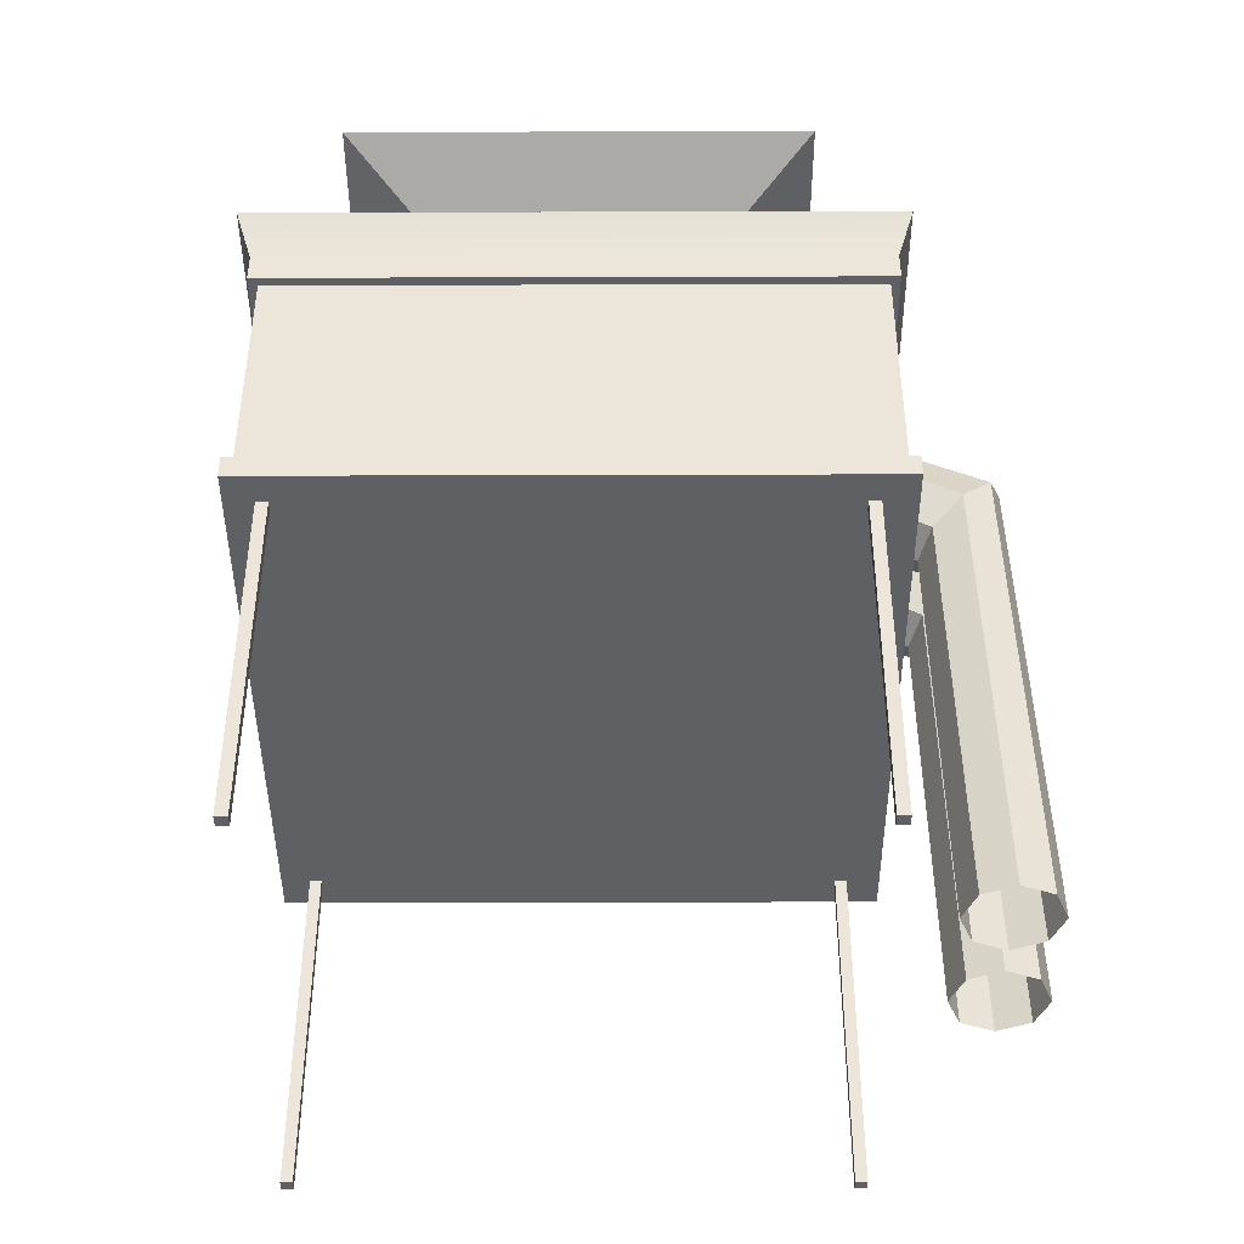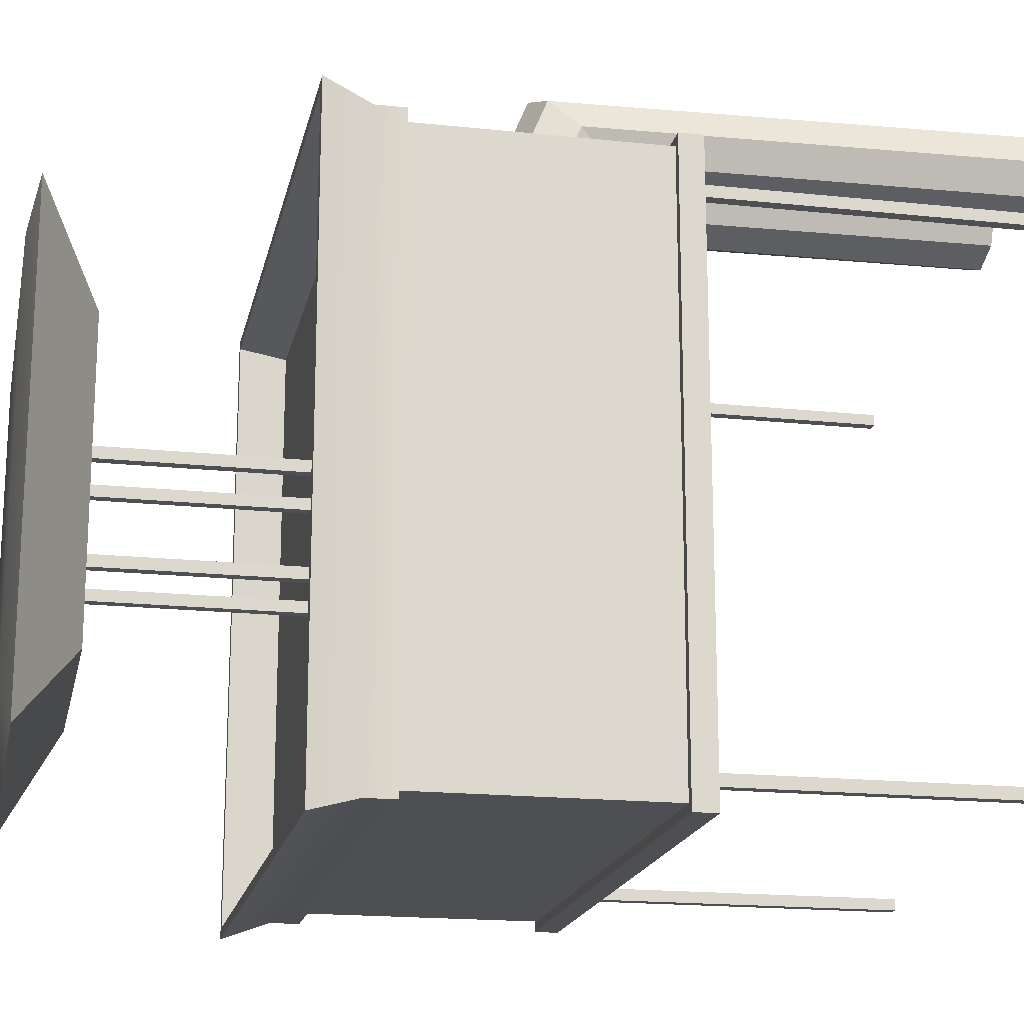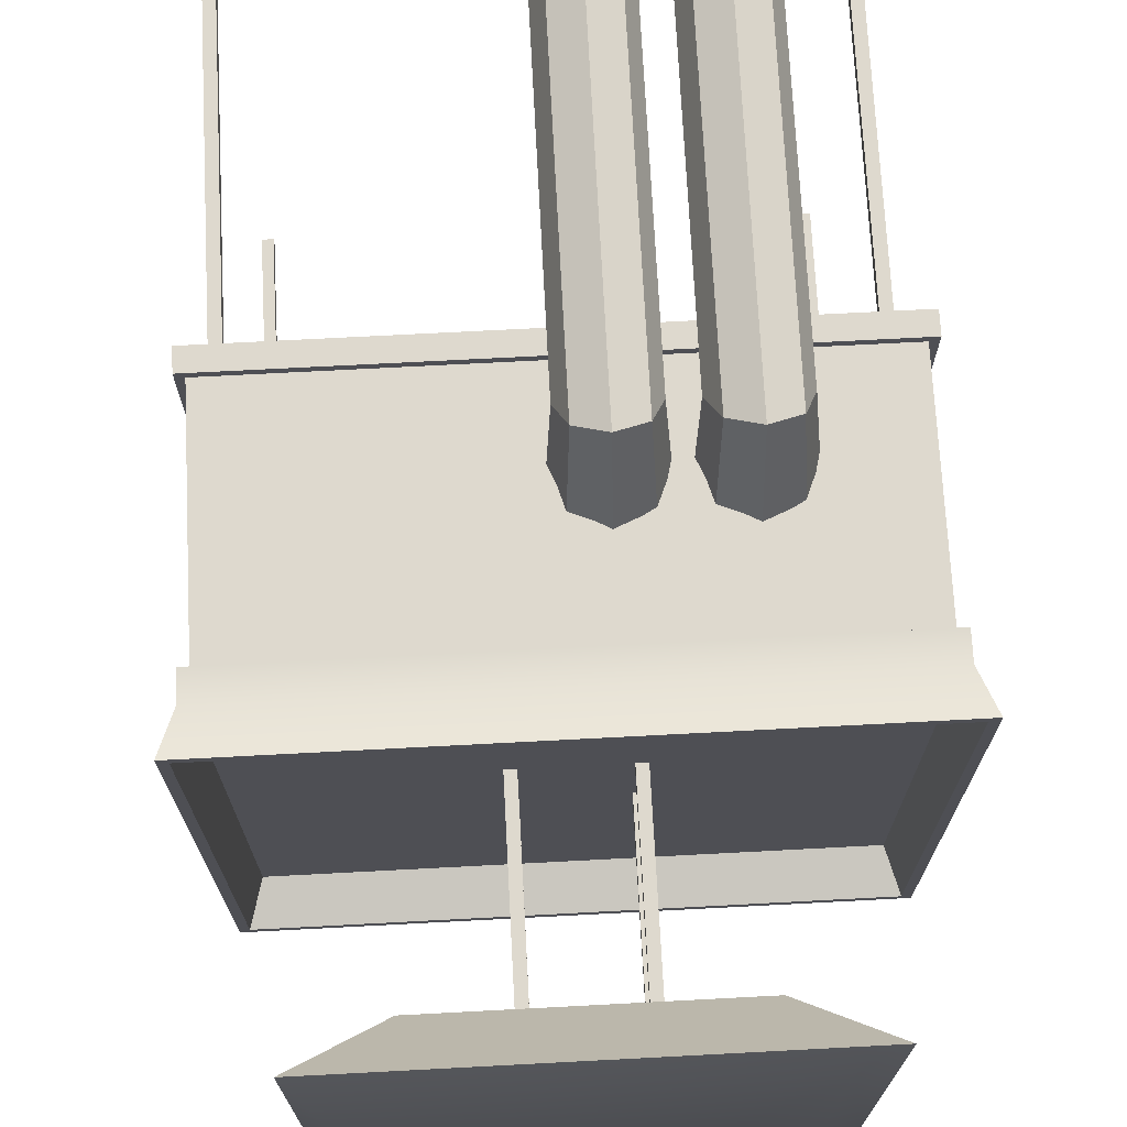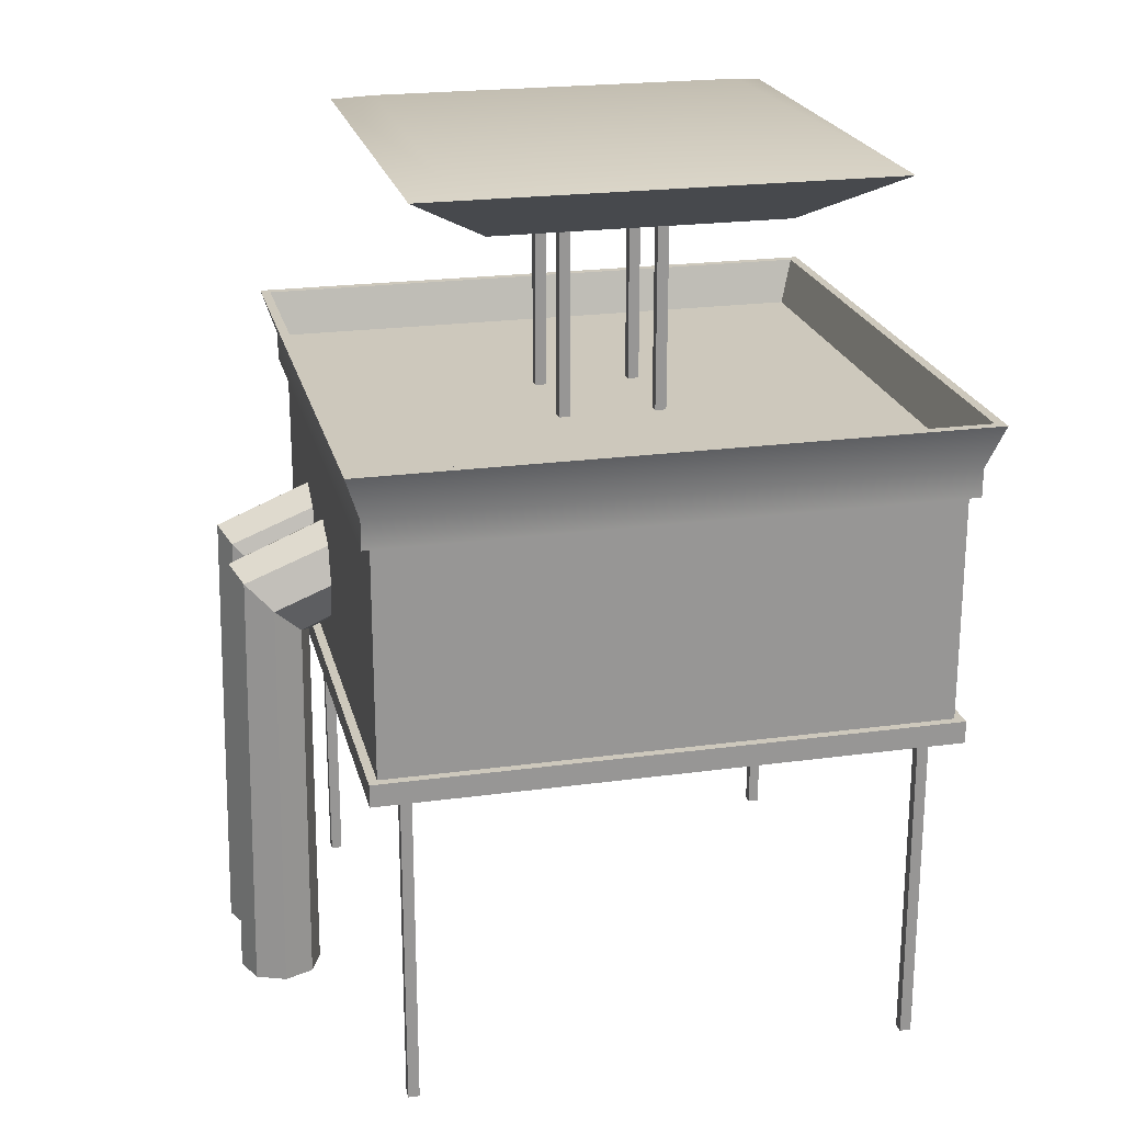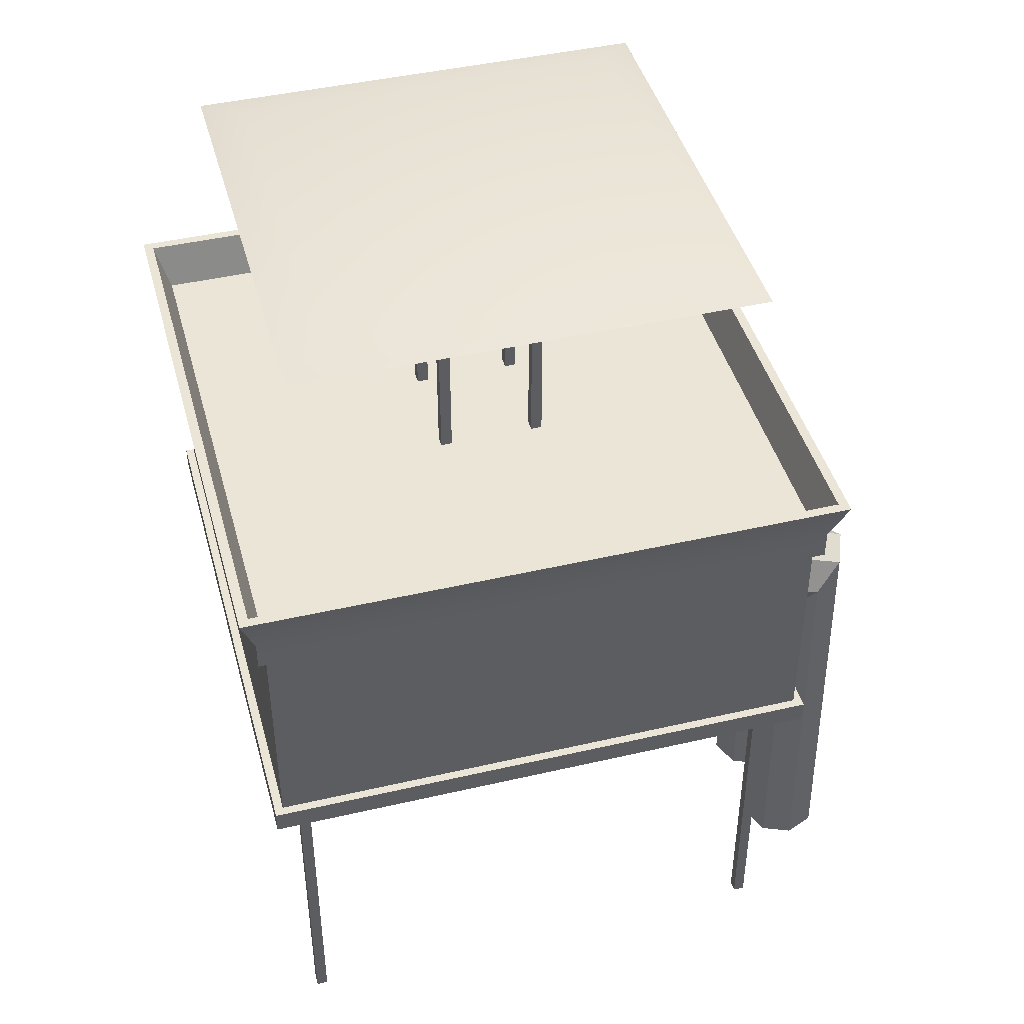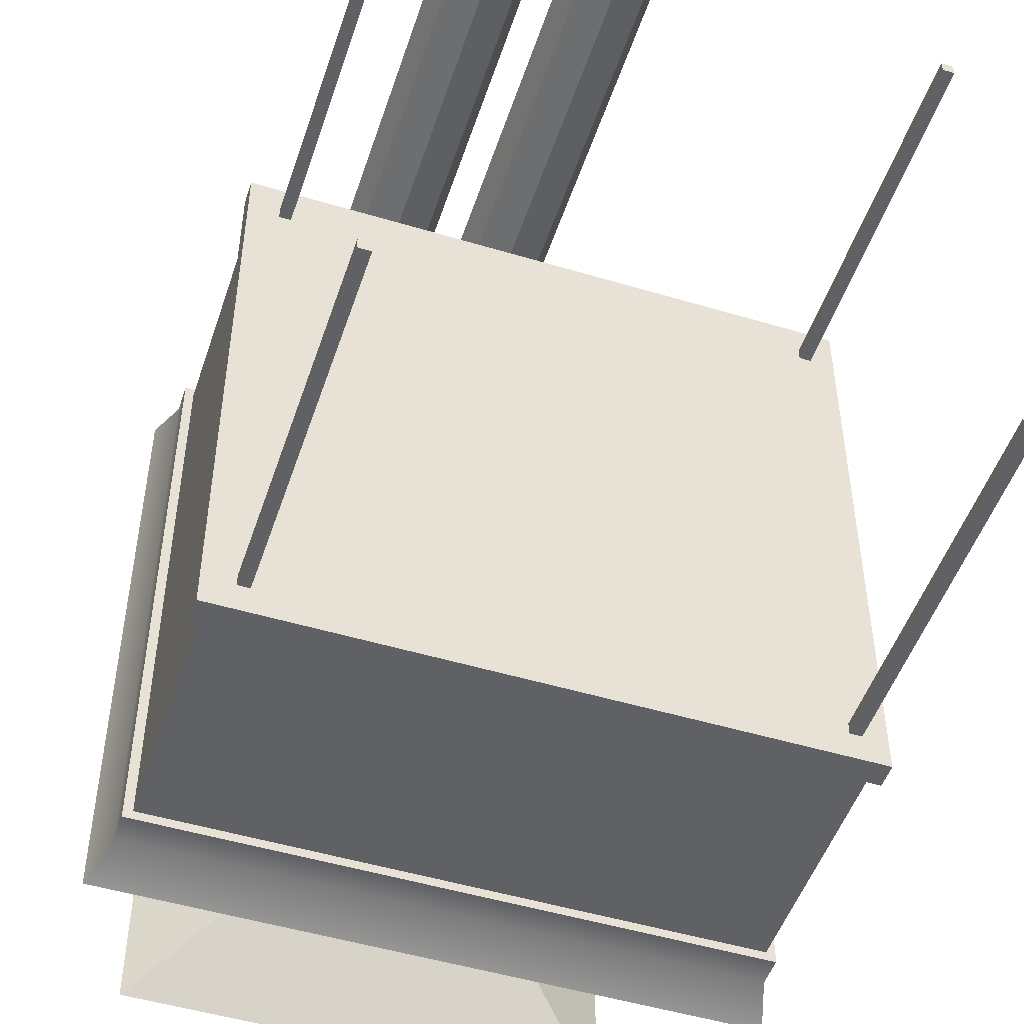
<metadata>
{"format":"obj","ext":"obj","renderer":"f3d","projection":"perspective","resolution":1024,"background":"white","views":[{"elev":-43.0,"azim":-89.8,"up":"+Y"},{"elev":-18.0,"azim":-101.7,"up":"+Z"},{"elev":71.5,"azim":177.0,"up":"+Z"},{"elev":22.1,"azim":76.7,"up":"+Y"},{"elev":44.0,"azim":-105.2,"up":"+Y"},{"elev":-49.9,"azim":-18.3,"up":"+Z"}]}
</metadata>
<code>
g default
v 0.3385 0.753 0.3385
v -0.3385 0.753 0.3385
v 0.3385 0.4145 0.3385
v -0.3385 0.4145 0.3385
v 0.3385 0.4145 -0.3385
v -0.3385 0.4145 -0.3385
v 0.3385 0.753 -0.3385
v -0.3385 0.753 -0.3385
v 0.3385 0.7187 0.3385
v -0.3385 0.7187 0.3385
v 0.3385 0.7187 -0.3385
v -0.3385 0.7187 -0.3385
v 0.3385 0.4419 -0.3385
v -0.3385 0.4419 -0.3385
v 0.3385 0.4419 0.3385
v -0.3385 0.4419 0.3385
v 0.349 0.753 0.349
v -0.349 0.753 0.349
v -0.349 0.7187 0.349
v 0.349 0.7187 0.349
v -0.349 0.753 -0.349
v -0.349 0.7187 -0.349
v 0.349 0.753 -0.349
v 0.349 0.7187 -0.349
v 0.349 0.4145 -0.349
v -0.349 0.4145 -0.349
v -0.349 0.4419 -0.349
v 0.349 0.4419 -0.349
v -0.349 0.4419 0.349
v 0.349 0.4419 0.349
v -0.349 0.4145 0.349
v 0.349 0.4145 0.349
v 0.3551 0.8071 0.3551
v -0.3551 0.8071 0.3551
v -0.3667 0.8071 0.3667
v 0.3667 0.8071 0.3667
v -0.3551 0.8071 -0.3551
v -0.3667 0.8071 -0.3667
v 0.3551 0.8071 -0.3551
v 0.3667 0.8071 -0.3667
v 0.2776 1.07 0.2776
v -0.2776 1.07 0.2776
v 0.1761 1.004 0.1761
v -0.1761 1.004 0.1761
v 0.1761 1.004 -0.1761
v -0.1761 1.004 -0.1761
v 0.2776 1.07 -0.2776
v -0.2776 1.07 -0.2776
v 0.2304 1.082 -0.2316
v -0.2304 1.082 -0.2316
v -0.2304 1.082 0.2316
v 0.2304 1.082 0.2316
v -0.3133 0.418 -0.3022
v -0.3133 0.01183 -0.3022
v -0.2998 0.418 -0.3022
v -0.2998 0.01183 -0.3022
v -0.2998 0.418 -0.3158
v -0.2998 0.01183 -0.3158
v -0.3133 0.418 -0.3158
v -0.3133 0.01183 -0.3158
v 0.3072 0.418 -0.3022
v 0.3072 0.01183 -0.3022
v 0.3208 0.418 -0.3022
v 0.3208 0.01183 -0.3022
v 0.3208 0.418 -0.3158
v 0.3208 0.01183 -0.3158
v 0.3072 0.418 -0.3158
v 0.3072 0.01183 -0.3158
v -0.3133 0.418 0.3108
v -0.3133 0.01183 0.3108
v -0.2998 0.418 0.3108
v -0.2998 0.01183 0.3108
v -0.2998 0.418 0.2973
v -0.2998 0.01183 0.2973
v -0.3133 0.418 0.2973
v -0.3133 0.01183 0.2973
v 0.3072 0.418 0.3108
v 0.3072 0.01183 0.3108
v 0.3208 0.418 0.3108
v 0.3208 0.01183 0.3108
v 0.3208 0.418 0.2973
v 0.3208 0.01183 0.2973
v 0.3072 0.418 0.2973
v 0.3072 0.01183 0.2973
v -0.07156 1.027 -0.04806
v -0.07156 0.6212 -0.04806
v -0.05802 1.027 -0.04806
v -0.05802 0.6212 -0.04806
v -0.05802 1.027 -0.06159
v -0.05802 0.6212 -0.06159
v -0.07156 1.027 -0.06159
v -0.07156 0.6212 -0.06159
v 0.05553 1.027 -0.04806
v 0.05553 0.6212 -0.04806
v 0.06907 1.027 -0.04806
v 0.06907 0.6212 -0.04806
v 0.06907 1.027 -0.06159
v 0.06907 0.6212 -0.06159
v 0.05553 1.027 -0.06159
v 0.05553 0.6212 -0.06159
v -0.07156 1.027 0.06907
v -0.07156 0.6212 0.06907
v -0.05802 1.027 0.06907
v -0.05802 0.6212 0.06907
v -0.05802 1.027 0.05553
v -0.05802 0.6212 0.05553
v -0.07156 1.027 0.05553
v -0.07156 0.6212 0.05553
v 0.05553 1.027 0.06907
v 0.05553 0.6212 0.06907
v 0.06907 1.027 0.06907
v 0.06907 0.6212 0.06907
v 0.06907 1.027 0.05553
v 0.06907 0.6212 0.05553
v 0.05553 1.027 0.05553
v 0.05553 0.6212 0.05553
v -0.1746 0.5129 0.2643
v -0.1746 0.4652 0.3606
v -0.1746 0 0.3649
v -0.1304 0.5312 0.2643
v -0.1387 0.4791 0.3745
v -0.1387 0 0.3797
v -0.1121 0.5753 0.2643
v -0.1238 0.5125 0.4079
v -0.1238 0 0.4156
v -0.1304 0.6195 0.2643
v -0.1387 0.546 0.4414
v -0.1387 0 0.4515
v -0.1746 0.6378 0.2643
v -0.1746 0.5598 0.4552
v -0.1746 0 0.4664
v -0.2187 0.6195 0.2643
v -0.2105 0.546 0.4414
v -0.2105 0 0.4515
v -0.237 0.5753 0.2643
v -0.2253 0.5125 0.4079
v -0.2253 0 0.4156
v -0.2187 0.5312 0.2643
v -0.2105 0.4791 0.3745
v -0.2105 0 0.3797
v -0.04078 0.5129 0.2643
v -0.04078 0.4652 0.3606
v -0.04078 0 0.3649
v 0.003378 0.5312 0.2643
v -0.004882 0.4791 0.3745
v -0.004882 0 0.3797
v 0.02167 0.5753 0.2643
v 0.009988 0.5125 0.4079
v 0.009988 0 0.4156
v 0.003378 0.6195 0.2643
v -0.004882 0.546 0.4414
v -0.004882 0 0.4515
v -0.04078 0.6378 0.2643
v -0.04078 0.5598 0.4552
v -0.04078 0 0.4664
v -0.08494 0.6195 0.2643
v -0.07668 0.546 0.4414
v -0.07668 0 0.4515
v -0.1032 0.5753 0.2643
v -0.09155 0.5125 0.4079
v -0.09155 0 0.4156
v -0.08494 0.5312 0.2643
v -0.07668 0.4791 0.3745
v -0.07668 0 0.3797
g airExhaust_2
f 17 18 19 20
f 3 4 6 5
f 25 26 27 28
f 7 8 2 1
f 18 21 22 19
f 23 17 20 24
f 9 10 16 15
f 24 22 21 23
f 10 12 14 16
f 11 9 15 13
f 13 14 12 11
f 30 29 31 32
f 29 27 26 31
f 28 30 32 25
f 33 34 35 36
f 10 9 20 19
f 34 37 38 35
f 12 10 19 22
f 39 33 36 40
f 9 11 24 20
f 11 12 22 24
f 37 39 40 38
f 5 6 26 25
f 14 13 28 27
f 15 16 29 30
f 4 3 32 31
f 16 14 27 29
f 6 4 31 26
f 13 15 30 28
f 3 5 25 32
f 1 2 34 33
f 18 17 36 35
f 2 8 37 34
f 21 18 35 38
f 7 1 33 39
f 17 23 40 36
f 8 7 39 37
f 23 21 38 40
f 41 42 44 43
f 43 44 46 45
f 45 46 48 47
f 49 50 51 52
f 42 48 46 44
f 47 41 43 45
f 47 48 50 49
f 48 42 51 50
f 42 41 52 51
f 41 47 49 52
f 53 54 56 55
f 55 56 58 57
f 57 58 60 59
f 59 60 54 53
f 54 60 58 56
f 59 53 55 57
f 61 62 64 63
f 63 64 66 65
f 65 66 68 67
f 67 68 62 61
f 62 68 66 64
f 67 61 63 65
f 69 70 72 71
f 71 72 74 73
f 73 74 76 75
f 75 76 70 69
f 70 76 74 72
f 75 69 71 73
f 77 78 80 79
f 79 80 82 81
f 81 82 84 83
f 83 84 78 77
f 78 84 82 80
f 83 77 79 81
f 85 86 88 87
f 87 88 90 89
f 89 90 92 91
f 91 92 86 85
f 86 92 90 88
f 91 85 87 89
f 93 94 96 95
f 95 96 98 97
f 97 98 100 99
f 99 100 94 93
f 94 100 98 96
f 99 93 95 97
f 101 102 104 103
f 103 104 106 105
f 105 106 108 107
f 107 108 102 101
f 102 108 106 104
f 107 101 103 105
f 109 110 112 111
f 111 112 114 113
f 113 114 116 115
f 115 116 110 109
f 110 116 114 112
f 115 109 111 113
f 118 117 120 121
f 119 118 121 122
f 121 120 123 124
f 122 121 124 125
f 124 123 126 127
f 125 124 127 128
f 127 126 129 130
f 128 127 130 131
f 130 129 132 133
f 131 130 133 134
f 133 132 135 136
f 134 133 136 137
f 136 135 138 139
f 137 136 139 140
f 139 138 117 118
f 140 139 118 119
f 142 141 144 145
f 143 142 145 146
f 145 144 147 148
f 146 145 148 149
f 148 147 150 151
f 149 148 151 152
f 151 150 153 154
f 152 151 154 155
f 154 153 156 157
f 155 154 157 158
f 157 156 159 160
f 158 157 160 161
f 160 159 162 163
f 161 160 163 164
f 163 162 141 142
f 164 163 142 143

</code>
